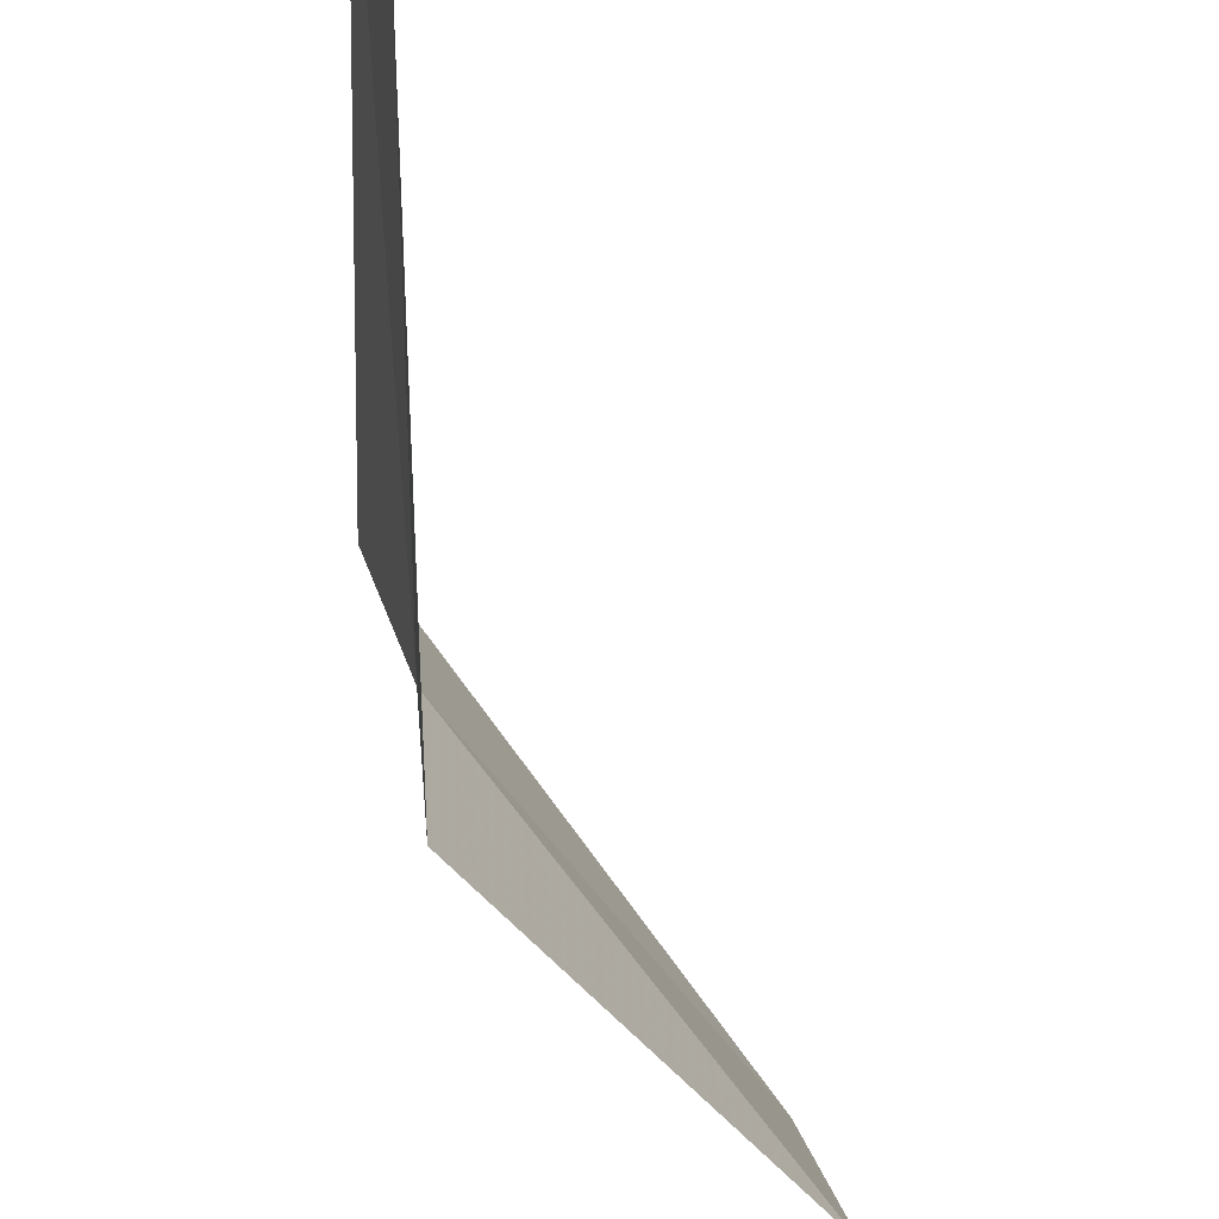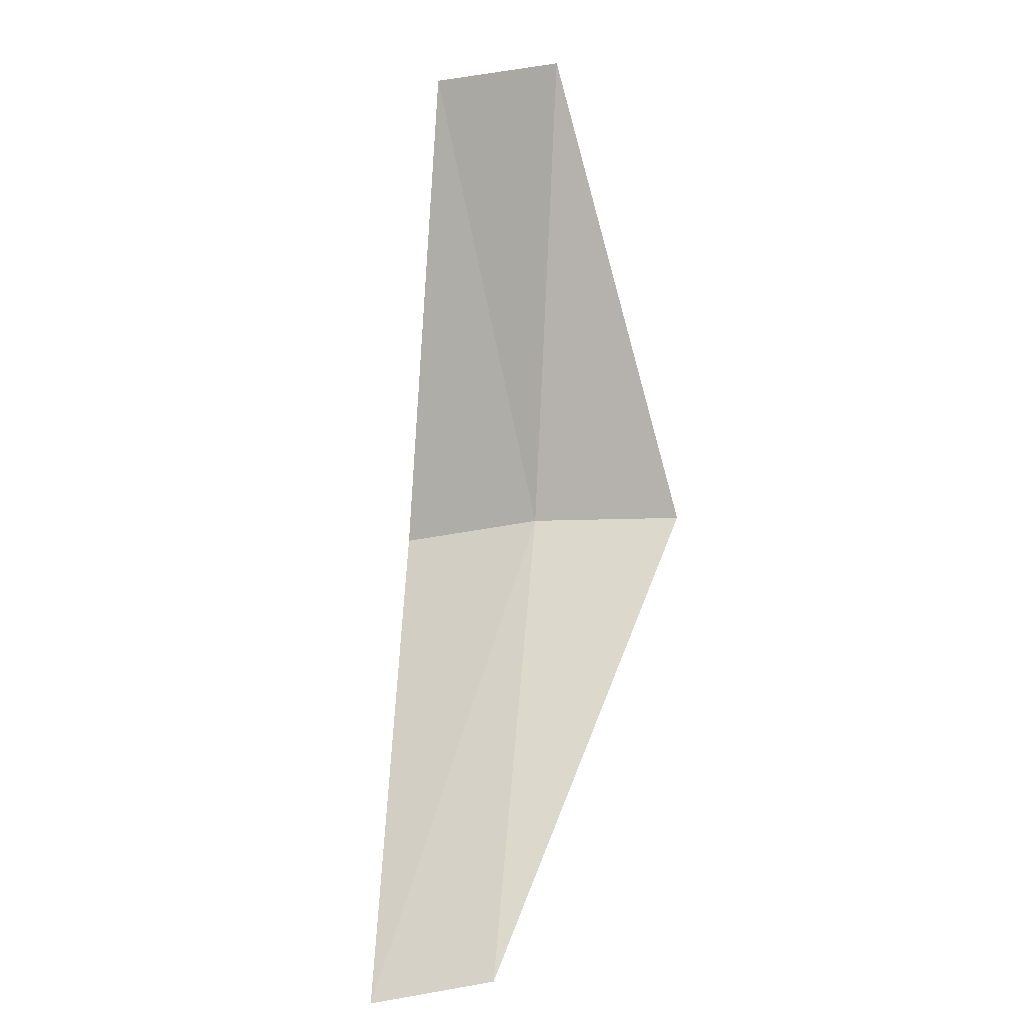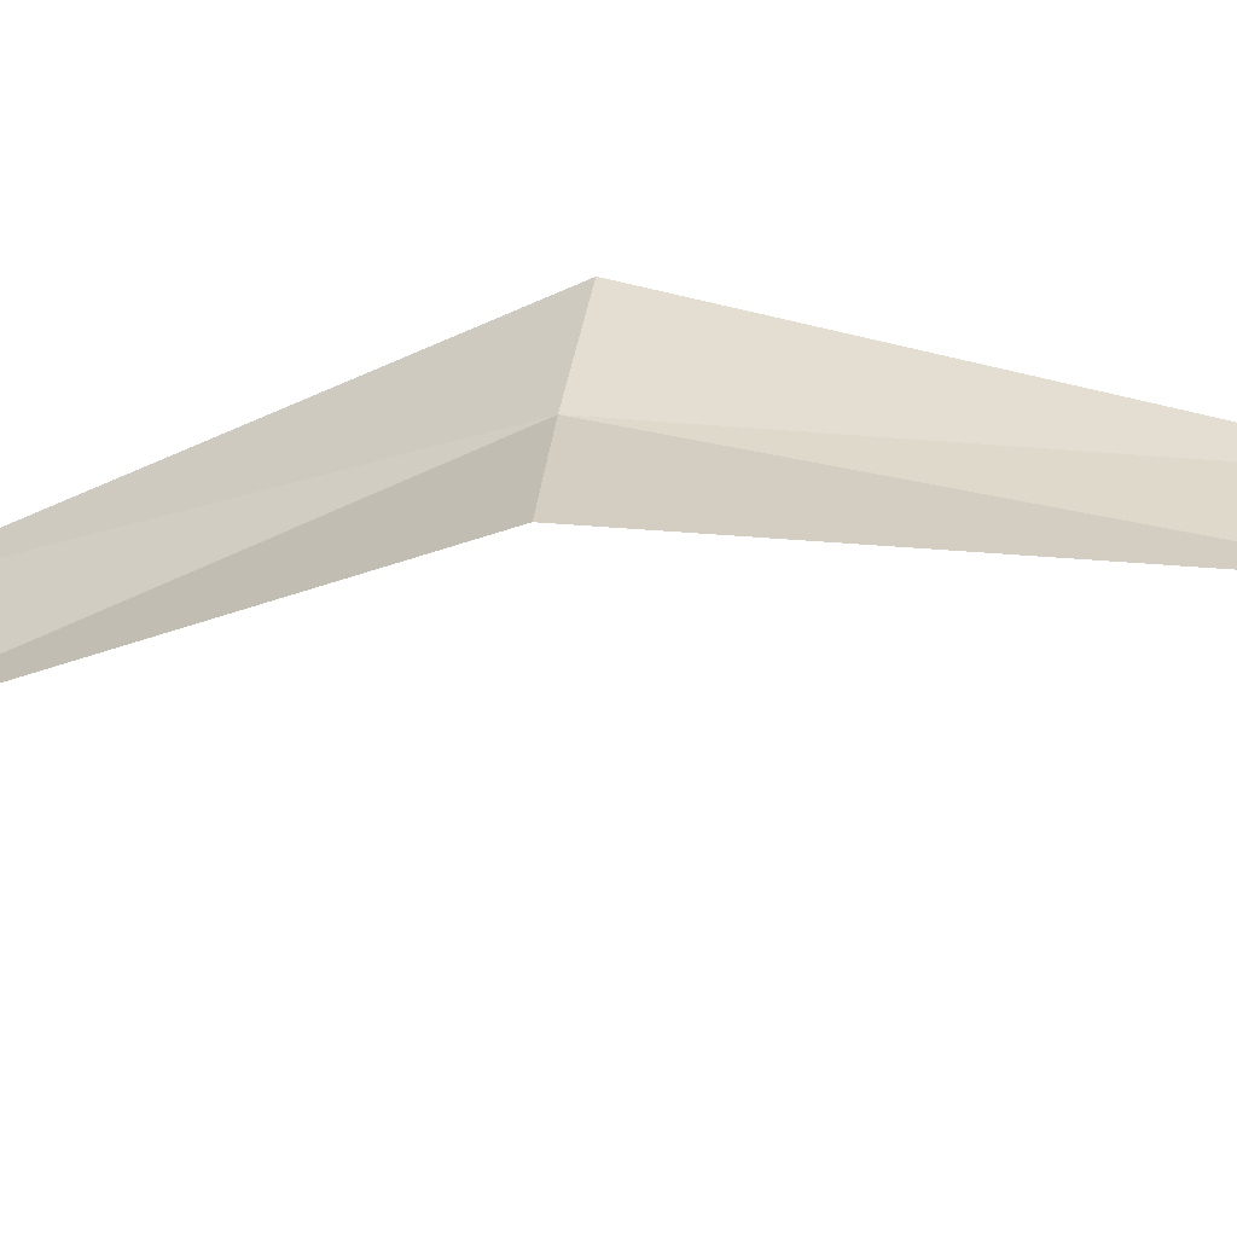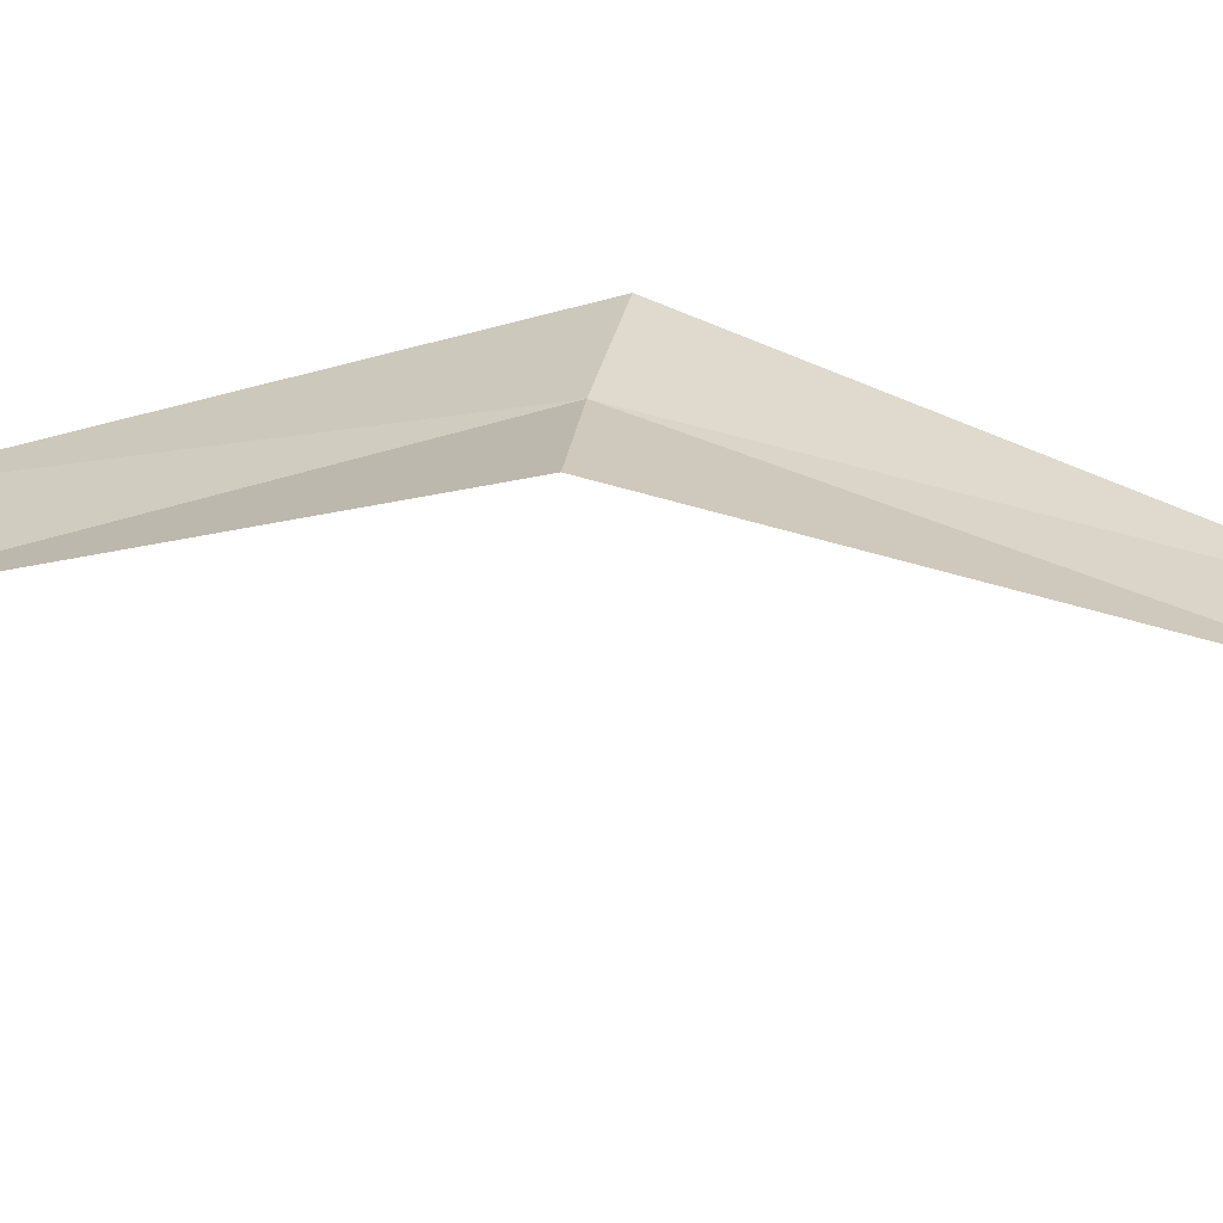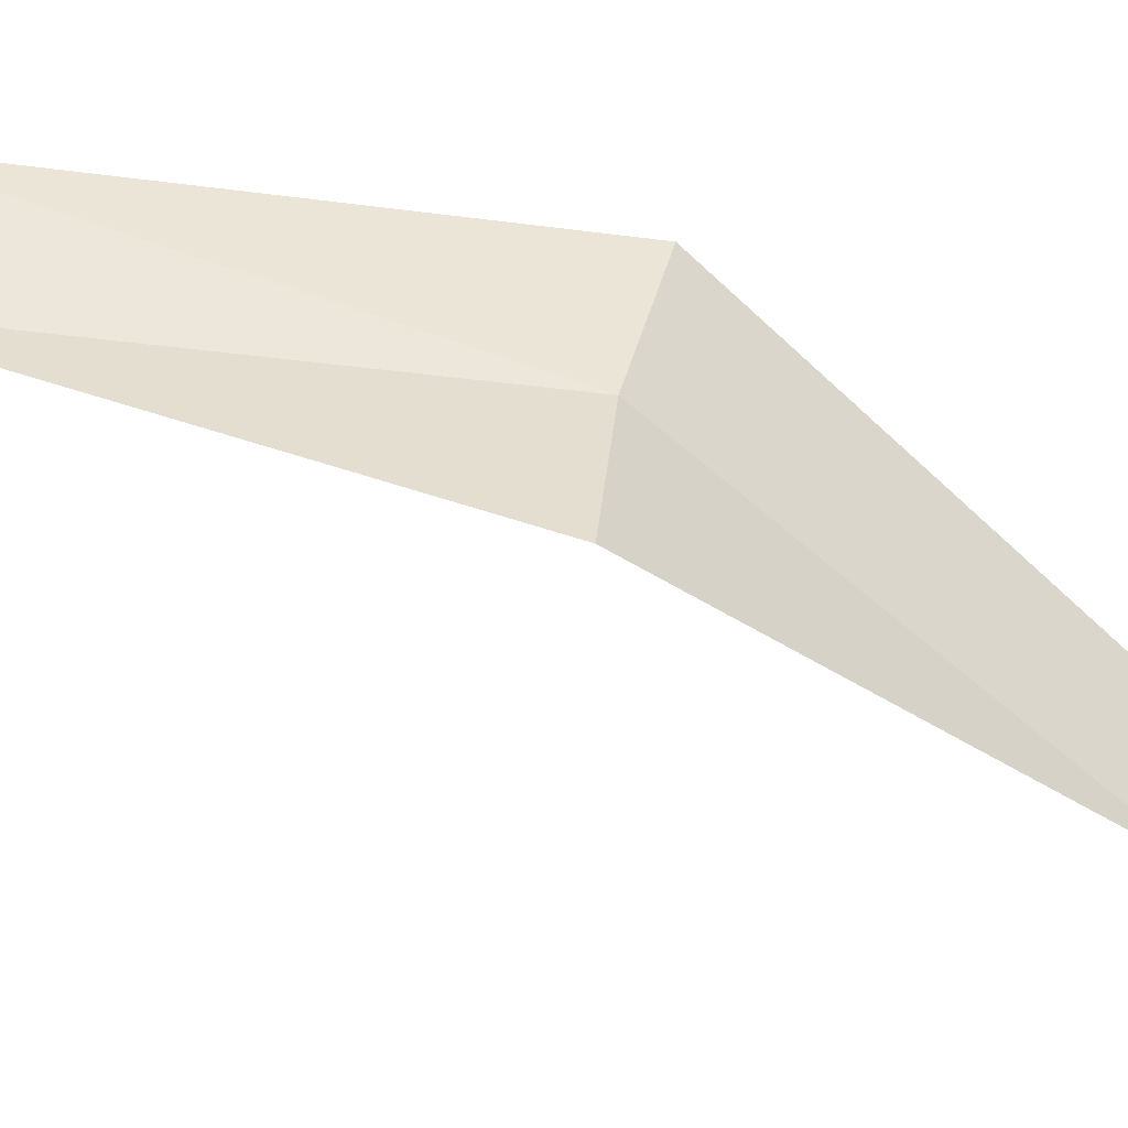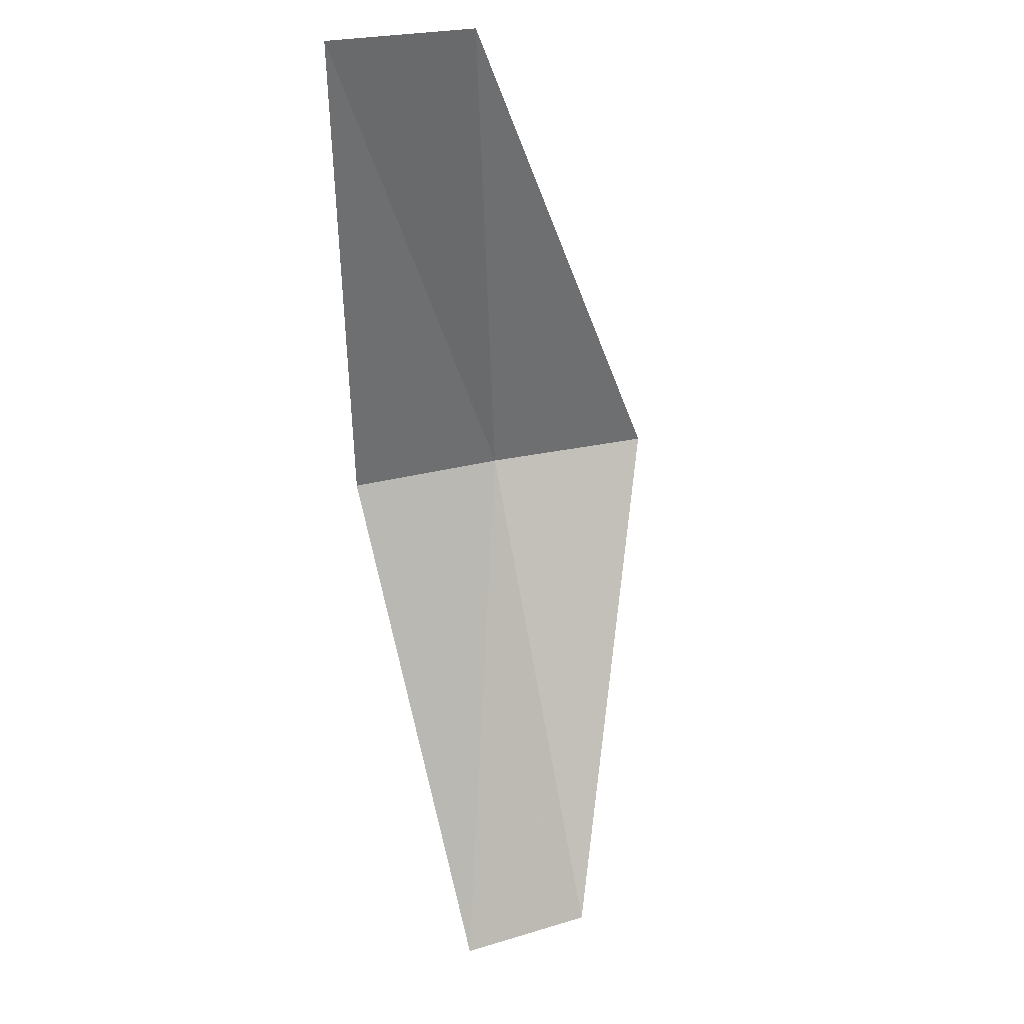
<metadata>
{"format":"obj","ext":"obj","renderer":"f3d","projection":"perspective","resolution":1024,"background":"white","views":[{"elev":-61.0,"azim":-134.8,"up":"+Y"},{"elev":15.9,"azim":-75.9,"up":"+Z"},{"elev":-70.4,"azim":125.8,"up":"+Y"},{"elev":-76.0,"azim":116.5,"up":"+Y"},{"elev":-56.7,"azim":94.7,"up":"+Y"},{"elev":47.6,"azim":-97.8,"up":"+Z"}]}
</metadata>
<code>
v -639.9 -335.7 -116.2
v -639.9 -336.5 -116.2
v -639.4 -335.6 -113.7
v -639.8 -334.8 -116.4
v -639.2 -334.9 -113.8
v -641.8 -335.9 -118.1
v -641.8 -335.2 -118.4
f 1 3 2
f 1 4 5
f 1 5 3
f 1 2 6
f 1 7 4
f 1 6 7

</code>
